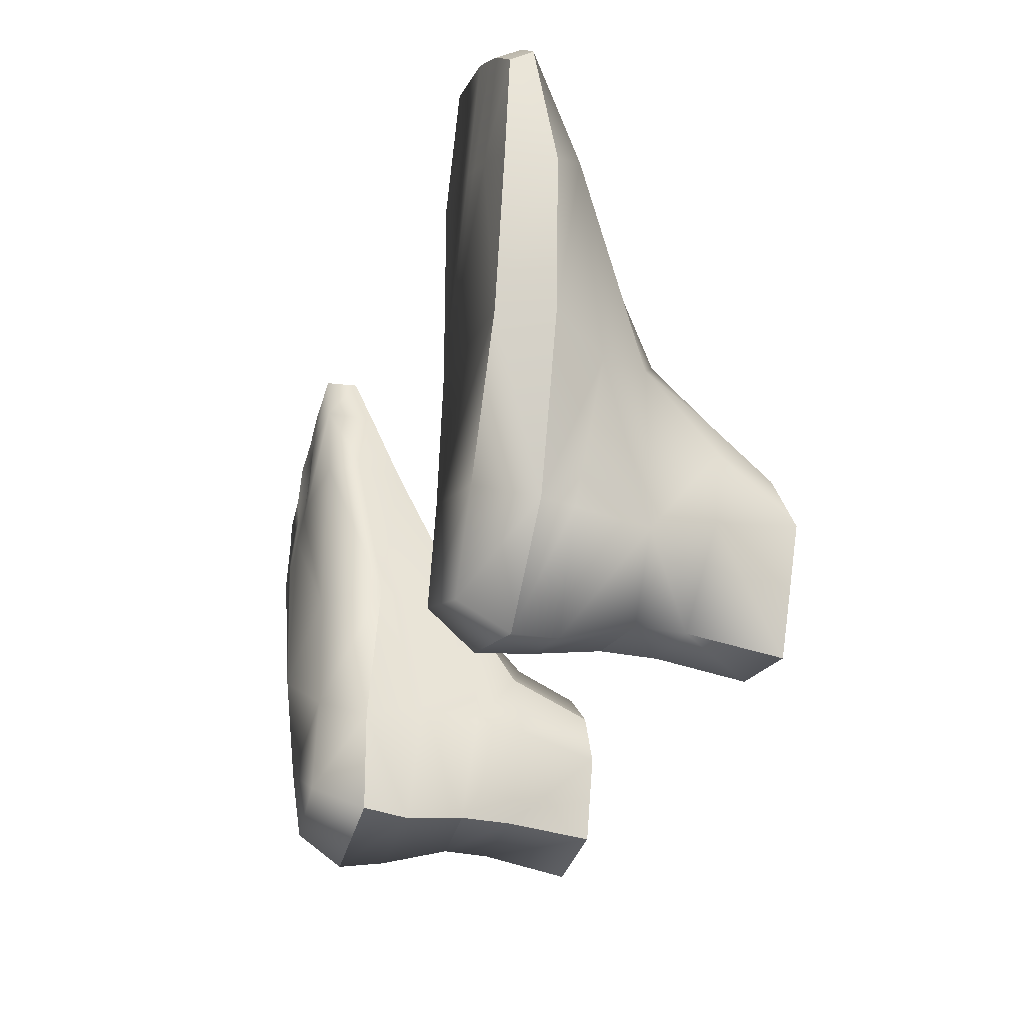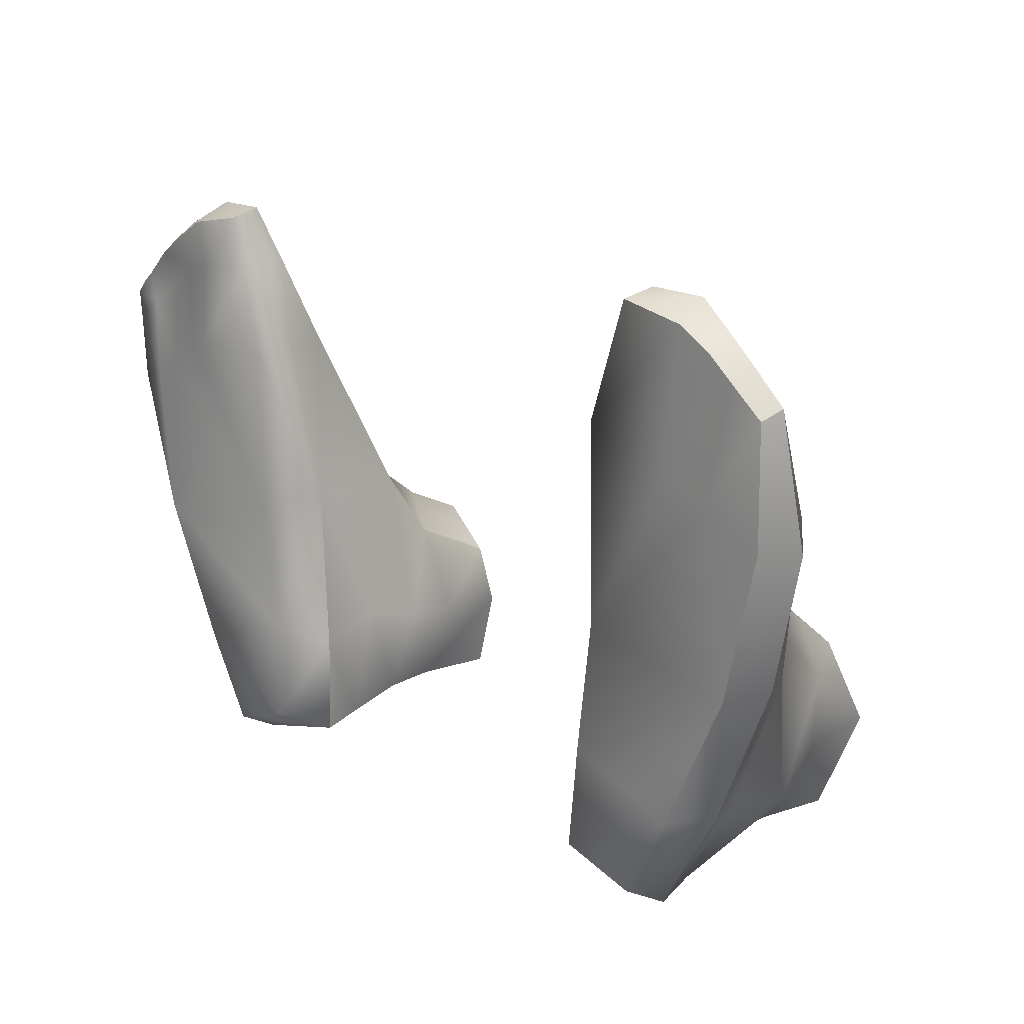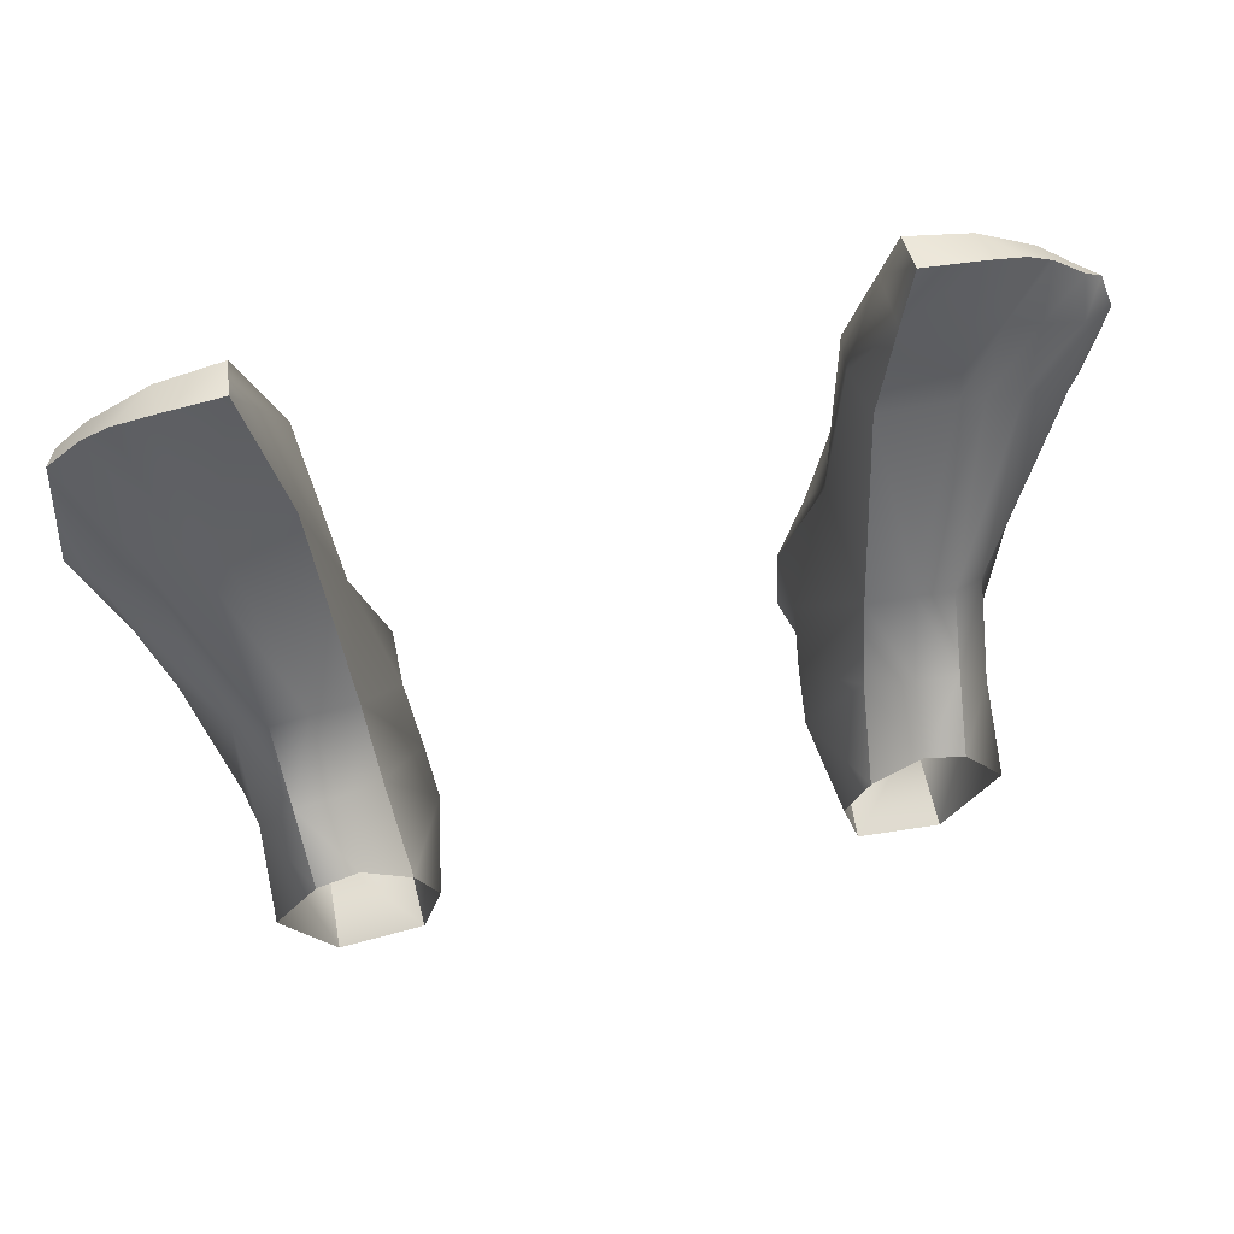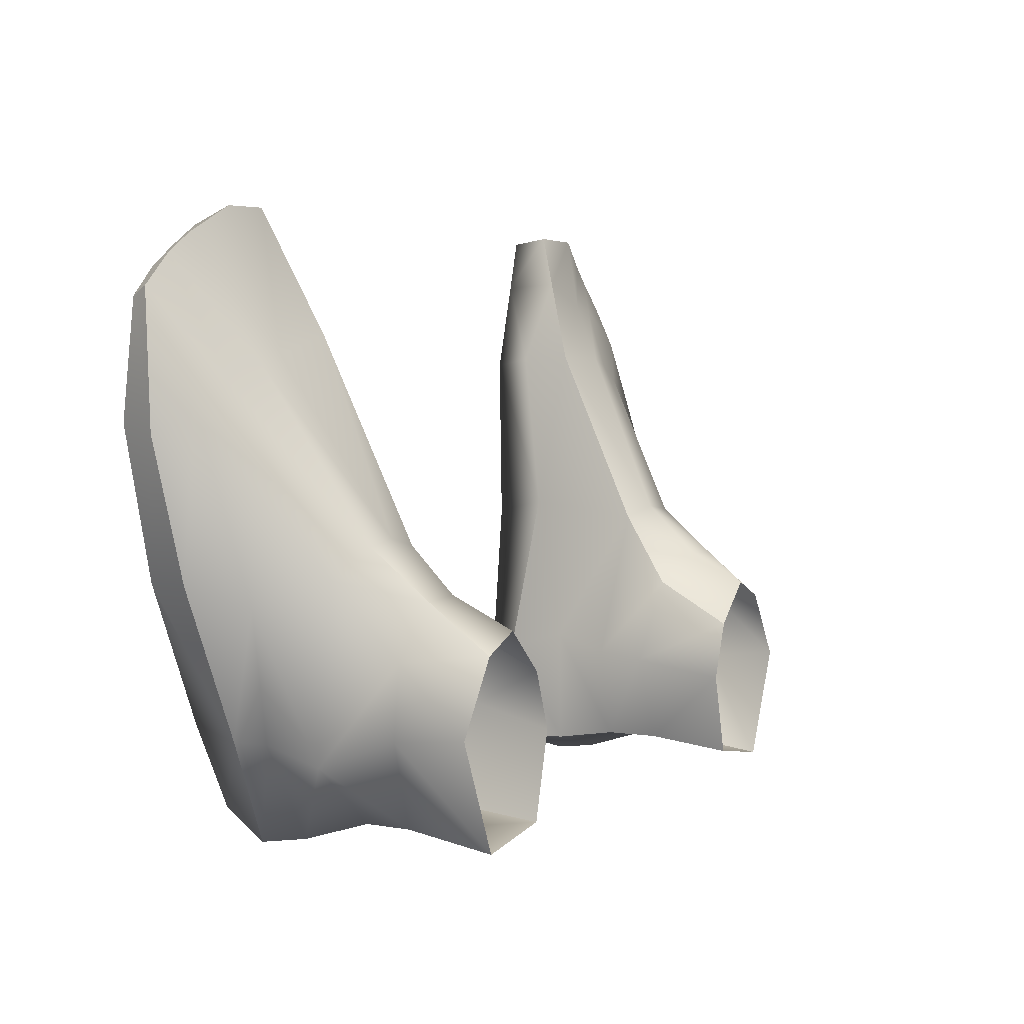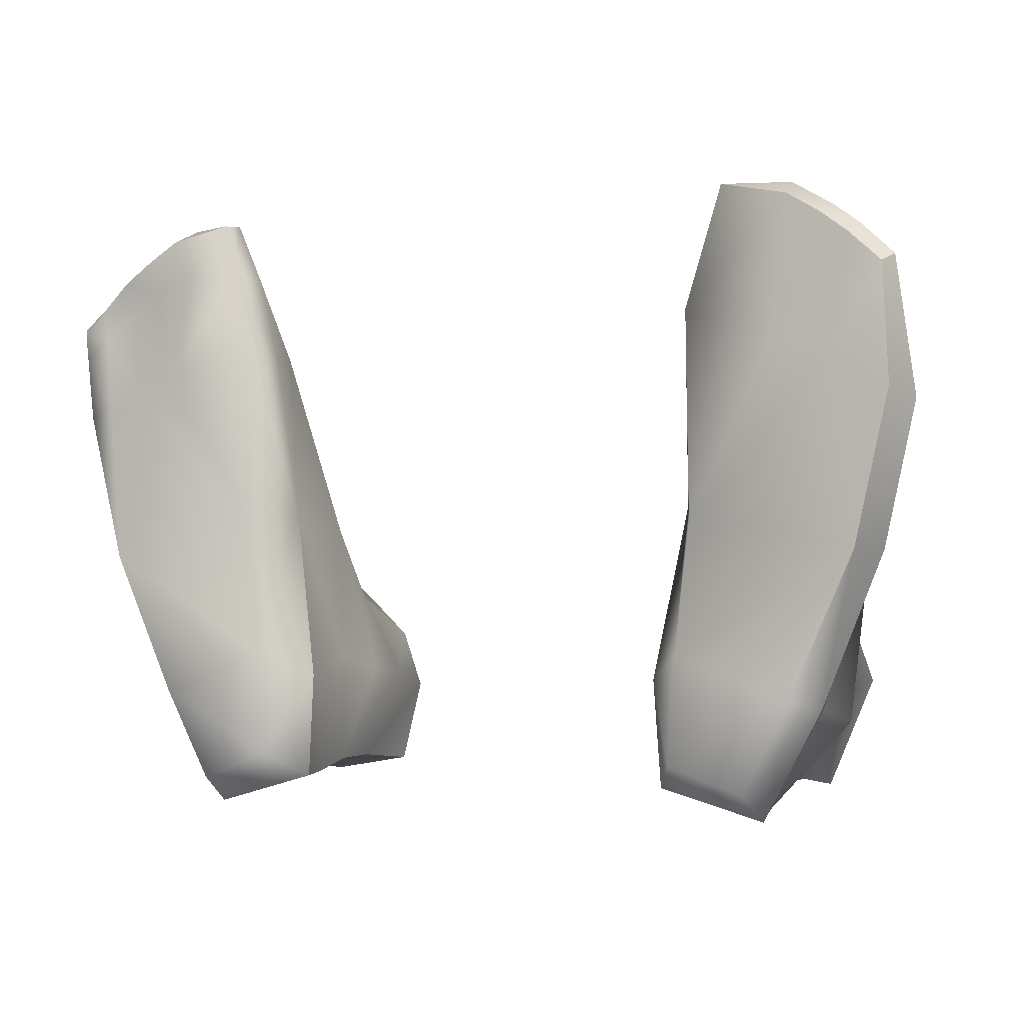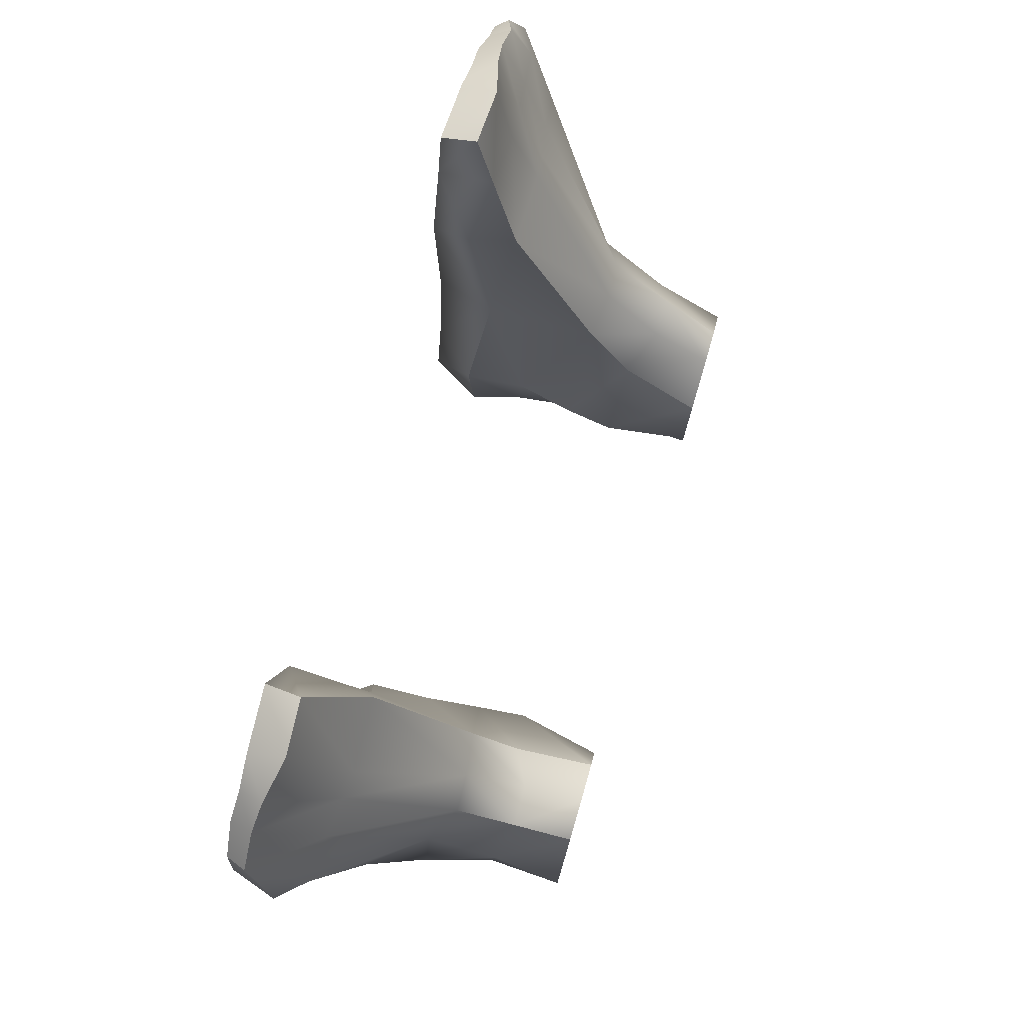
<metadata>
{"format":"obj","ext":"obj","renderer":"f3d","projection":"perspective","resolution":1024,"background":"white","views":[{"elev":-30.0,"azim":71.7,"up":"+Z"},{"elev":18.7,"azim":44.2,"up":"+Z"},{"elev":65.7,"azim":167.9,"up":"+Z"},{"elev":3.9,"azim":120.2,"up":"+Z"},{"elev":-2.7,"azim":23.6,"up":"+Z"},{"elev":76.8,"azim":106.3,"up":"+Z"}]}
</metadata>
<code>
g ManNaked_Feet
v -0.1426 0.03124 0.1276
v -0.1389 0.04406 0.1006
v -0.1064 0.04359 0.1014
v -0.1198 0.08614 0.02524
v -0.1566 0.03029 0.126
v -0.1501 0.04312 0.0968
v -0.1651 0.0184 0.1507
v -0.1727 0.02832 0.1183
v -0.1767 0.01667 0.142
v -0.1155 0.03056 0.139
v -0.146 0.0235 0.1625
v -0.1001 0.08332 0.02084
v -0.136 0.08655 0.02283
v -0.1218 0.02205 0.1631
v -0.1911 0.01662 0.1282
v -0.1918 0.0256 0.1084
v -0.1674 0.0401 0.08922
v -0.1867 0.03751 0.07887
v -0.1511 0.07722 0.01003
v -0.2046 0.01922 0.1048
v -0.1977 0.02412 0.06959
v -0.2004 0.01254 0.1173
v -0.183 0.02814 0.007782
v -0.1699 0.05197 -0.001002
v -0.1552 0.03093 -0.0592
v -0.1565 0.07462 -0.06582
v -0.1488 0.1083 -0.02161
v -0.1484 0.1058 -0.05373
v -0.1504 0.1397 -0.05006
v -0.1282 0.09954 -0.09331
v -0.13 0.1397 -0.0987
v -0.1276 0.07855 -0.09342
v -0.1274 0.04709 -0.1033
v -0.09472 0.1009 -0.0886
v -0.1524 0.04553 -0.05937
v -0.131 0.02691 -0.1062
v -0.09224 0.04921 -0.09312
v -0.09434 0.0767 -0.08872
v -0.1311 0.1397 -0.0188
v -0.08574 0.02662 -0.09326
v -0.09434 0.0767 -0.08872
v -0.09338 0.1397 -0.09236
v -0.13 0.1397 -0.0987
v -0.1334 0.1132 0.001429
v -0.1334 0.1132 0.001429
v -0.115 0.1127 0.002859
v -0.1129 0.1397 -0.01054
v -0.09756 0.1041 -0.01109
v -0.09307 0.1397 -0.02939
v -0.1311 0.1397 -0.0188
v -0.1155 0.03056 0.139
v -0.1064 0.04359 0.1014
v -0.1015 0.02297 0.1003
v -0.1142 0.006462 0.1375
v -0.1218 0.02205 0.1631
v -0.09605 0.03388 0.02746
v -0.1001 0.08332 0.02084
v -0.1039 0.005916 0.09704
v -0.08291 0.05337 -0.03845
v -0.07923 0.07923 -0.04523
v -0.09756 0.1041 -0.01109
v -0.08288 0.02538 -0.04716
v -0.09224 0.04921 -0.09312
v -0.08574 0.02662 -0.09326
v -0.09434 0.0767 -0.08872
v -0.07681 0.1014 -0.04787
v -0.09472 0.1009 -0.0886
v -0.0841 0.1397 -0.05489
v -0.09307 0.1397 -0.02939
v -0.09338 0.1397 -0.09236
v -0.1059 0.005898 0.02097
v -0.09924 0.005812 -0.03664
v -0.08288 0.02538 -0.04716
v -0.09665 0.00378 -0.08218
v -0.08574 0.02662 -0.09326
v -0.1203 0.006462 0.1605
v -0.148 0.007162 0.1548
v -0.146 0.0235 0.1625
v -0.1651 0.0184 0.1507
v -0.1218 0.02205 0.1631
v -0.1622 0.007457 0.146
v -0.1767 0.01667 0.142
v -0.174 0.006438 0.1369
v -0.1911 0.01662 0.1282
v -0.1877 0.007653 0.1243
v -0.1407 0.005051 0.1345
v -0.1436 0.003841 0.09711
v -0.1567 0.007383 0.1312
v -0.1514 0.004025 0.09352
v -0.1142 0.006462 0.1375
v -0.1203 0.006462 0.1605
v -0.171 0.01051 0.1229
v -0.1652 0.004007 0.08609
v -0.1059 0.005898 0.02097
v -0.1039 0.005916 0.09704
v -0.176 0.005443 0.007598
v -0.09924 0.005812 -0.03664
v -0.1757 0.004154 0.07546
v -0.1852 0.008157 0.1109
v -0.1806 0.004167 0.07873
v -0.1877 0.007653 0.1243
v -0.197 0.006947 0.114
v -0.191 0.004529 0.07336
v -0.1955 0.006561 0.102
v -0.174 0.006438 0.1369
v -0.1622 0.007457 0.146
v -0.148 0.007162 0.1548
v -0.1481 0.005315 -0.05483
v -0.09665 0.00378 -0.08218
v -0.1281 0.005787 -0.09369
v -0.1977 0.02412 0.06959
v -0.2046 0.01922 0.1048
v -0.1955 0.006561 0.102
v -0.191 0.004529 0.07336
v -0.176 0.005443 0.007598
v -0.183 0.02814 0.007782
v -0.1552 0.03093 -0.0592
v -0.197 0.006947 0.114
v -0.2004 0.01254 0.1173
v -0.1481 0.005315 -0.05483
v -0.1281 0.005787 -0.09369
v -0.131 0.02691 -0.1062
v -0.08574 0.02662 -0.09326
v -0.09665 0.00378 -0.08218
v -0.2004 0.01254 0.1173
v -0.1911 0.01662 0.1282
v -0.1877 0.007653 0.1243
v -0.197 0.006947 0.114
v -0.1203 0.006462 0.1605
v 0.1218 0.02205 0.1631
v 0.1075 0.04359 0.1098
v 0.1389 0.04406 0.1006
v 0.1198 0.08614 0.02524
v 0.1501 0.04312 0.0968
v 0.146 0.0235 0.1625
v 0.1651 0.0184 0.1507
v 0.1767 0.01667 0.142
v 0.1001 0.08332 0.02084
v 0.136 0.08655 0.02283
v 0.1674 0.0401 0.08922
v 0.1511 0.07722 0.01003
v 0.1334 0.1132 0.001429
v 0.1911 0.01662 0.1282
v 0.1867 0.03751 0.07887
v 0.1977 0.02412 0.06959
v 0.1699 0.05197 -0.001002
v 0.1565 0.07462 -0.06582
v 0.183 0.02814 0.007782
v 0.1524 0.04553 -0.05937
v 0.1552 0.03093 -0.0592
v 0.131 0.02691 -0.1062
v 0.1274 0.04709 -0.1033
v 0.09225 0.04921 -0.09312
v 0.1276 0.07855 -0.09342
v 0.09434 0.0767 -0.08872
v 0.1282 0.09954 -0.09331
v 0.1484 0.1058 -0.05373
v 0.09471 0.1009 -0.0886
v 0.09326 0.1397 -0.09236
v 0.1488 0.1083 -0.02161
v 0.1503 0.1397 -0.05006
v 0.131 0.1397 -0.0188
v 0.1299 0.1397 -0.0987
v 0.08574 0.02662 -0.09326
v 0.09434 0.0767 -0.08872
v 0.1299 0.1397 -0.0987
v 0.1218 0.02205 0.1631
v 0.1203 0.006462 0.1605
v 0.1046 0.005916 0.1088
v 0.1075 0.04359 0.1098
v 0.09605 0.03388 0.02746
v 0.1001 0.08332 0.02084
v 0.0829 0.05337 -0.03845
v 0.07923 0.07923 -0.04523
v 0.09757 0.1041 -0.01109
v 0.09434 0.0767 -0.08872
v 0.08288 0.02538 -0.04716
v 0.09225 0.04921 -0.09312
v 0.08574 0.02662 -0.09326
v 0.07681 0.1014 -0.04787
v 0.09295 0.1397 -0.02939
v 0.09471 0.1009 -0.0886
v 0.08398 0.1397 -0.05489
v 0.09326 0.1397 -0.09236
v 0.1059 0.005898 0.02097
v 0.09924 0.005812 -0.03664
v 0.08288 0.02538 -0.04716
v 0.09665 0.00378 -0.08218
v 0.08574 0.02662 -0.09326
v 0.148 0.007162 0.1548
v 0.1436 0.003841 0.09711
v 0.1046 0.005916 0.1088
v 0.1059 0.005898 0.02097
v 0.1514 0.004025 0.09352
v 0.1622 0.007457 0.146
v 0.1653 0.004007 0.08609
v 0.174 0.006438 0.1369
v 0.1203 0.006462 0.1605
v 0.1877 0.007653 0.1243
v 0.1806 0.004167 0.07873
v 0.191 0.004529 0.07336
v 0.176 0.005443 0.007598
v 0.09924 0.005812 -0.03664
v 0.1481 0.005315 -0.05483
v 0.09665 0.00378 -0.08218
v 0.1281 0.005787 -0.09369
v 0.146 0.0235 0.1625
v 0.148 0.007162 0.1548
v 0.1203 0.006462 0.1605
v 0.1651 0.0184 0.1507
v 0.1218 0.02205 0.1631
v 0.1622 0.007457 0.146
v 0.1767 0.01667 0.142
v 0.174 0.006438 0.1369
v 0.1911 0.01662 0.1282
v 0.1877 0.007653 0.1243
v 0.1977 0.02412 0.06959
v 0.183 0.02814 0.007782
v 0.176 0.005443 0.007598
v 0.1552 0.03093 -0.0592
v 0.191 0.004529 0.07336
v 0.1877 0.007653 0.1243
v 0.1911 0.01662 0.1282
v 0.1481 0.005315 -0.05483
v 0.1281 0.005787 -0.09369
v 0.131 0.02691 -0.1062
v 0.08574 0.02662 -0.09326
v 0.09665 0.00378 -0.08218
v 0.09757 0.1041 -0.01109
v 0.1151 0.1127 0.002859
v 0.1334 0.1132 0.001429
v 0.1128 0.1397 -0.01054
v 0.09295 0.1397 -0.02939
v 0.131 0.1397 -0.0188
g ManNaked_Feet_0
f 3 2 1
f 4 2 3
f 5 1 2
f 6 2 4
f 6 5 2
f 1 5 7
f 8 5 6
f 5 8 9
f 7 5 9
f 10 3 1
f 10 1 11
f 11 1 7
f 12 4 3
f 13 6 4
f 14 10 11
f 9 8 15
f 8 16 15
f 8 17 16
f 17 8 6
f 6 13 17
f 17 18 16
f 13 19 17
f 18 17 19
f 16 18 20
f 18 21 20
f 16 20 22
f 15 16 22
f 23 21 18
f 24 23 18
f 24 18 19
f 25 23 24
f 26 24 19
f 27 26 19
f 28 26 27
f 28 27 29
f 30 26 28
f 28 29 31
f 30 28 31
f 32 26 30
f 33 26 32
f 32 30 34
f 35 26 33
f 35 24 26
f 35 25 24
f 35 33 36
f 25 35 36
f 36 33 37
f 33 32 37
f 32 38 37
f 39 29 27
f 40 36 37
f 41 32 34
f 34 30 42
f 30 43 42
f 44 39 27
f 44 27 19
f 13 44 19
f 13 4 45
f 4 46 45
f 45 46 47
f 47 46 48
f 12 48 46
f 4 12 46
f 49 47 48
f 50 45 47
f 53 52 51
f 53 51 54
f 54 51 55
f 53 56 52
f 56 57 52
f 56 53 58
f 58 53 54
f 59 57 56
f 60 57 59
f 61 57 60
f 62 59 56
f 59 62 63
f 62 64 63
f 59 63 65
f 60 59 65
f 60 65 66
f 66 61 60
f 65 67 66
f 68 66 67
f 69 61 66
f 68 69 66
f 70 68 67
f 71 56 58
f 56 71 72
f 73 56 72
f 73 72 74
f 75 73 74
f 78 77 76
f 77 78 79
f 80 78 76
f 81 77 79
f 81 79 82
f 83 81 82
f 82 84 83
f 84 85 83
f 88 87 86
f 89 87 88
f 90 86 87
f 86 90 91
f 88 92 89
f 93 89 92
f 87 89 94
f 89 93 94
f 95 87 94
f 95 90 87
f 93 96 94
f 97 94 96
f 96 93 98
f 99 98 93
f 92 99 93
f 98 99 100
f 100 96 98
f 101 99 92
f 99 101 102
f 103 96 100
f 104 103 100
f 104 99 102
f 99 104 100
f 105 101 92
f 92 88 105
f 88 106 105
f 88 86 106
f 86 107 106
f 108 97 96
f 97 108 109
f 108 110 109
f 107 86 91
f 113 112 111
f 114 113 111
f 115 114 111
f 116 115 111
f 115 116 117
f 113 118 112
f 118 119 112
f 120 115 117
f 121 120 117
f 122 121 117
f 122 123 121
f 123 124 121
f 127 126 125
f 128 127 125
f 129 54 55
f 132 131 130
f 131 132 133
f 133 132 134
f 135 132 130
f 132 135 136
f 134 132 136
f 134 136 137
f 138 131 133
f 139 133 134
f 140 134 137
f 134 140 139
f 140 141 139
f 142 139 141
f 137 143 140
f 143 144 140
f 140 144 141
f 145 144 143
f 144 146 141
f 146 147 141
f 148 146 144
f 145 148 144
f 149 147 146
f 150 149 146
f 148 150 146
f 149 150 151
f 147 149 152
f 152 149 151
f 153 152 151
f 147 152 154
f 152 153 154
f 153 155 154
f 147 154 156
f 147 156 157
f 158 156 154
f 156 158 159
f 147 157 160
f 147 160 141
f 160 157 161
f 160 161 162
f 163 161 157
f 156 163 157
f 160 142 141
f 142 160 162
f 164 153 151
f 165 158 154
f 166 156 159
f 169 168 167
f 170 169 167
f 169 170 171
f 172 171 170
f 172 173 171
f 174 173 172
f 174 172 175
f 173 174 176
f 173 177 171
f 177 173 178
f 178 173 176
f 179 177 178
f 180 174 175
f 174 180 176
f 180 175 181
f 180 182 176
f 183 180 181
f 180 183 182
f 183 184 182
f 185 169 171
f 186 185 171
f 187 186 171
f 186 187 188
f 187 189 188
f 192 191 190
f 191 192 193
f 194 191 193
f 191 194 195
f 190 191 195
f 196 194 193
f 194 196 197
f 195 194 197
f 198 192 190
f 197 196 199
f 196 200 199
f 200 201 199
f 202 201 200
f 196 202 200
f 202 196 193
f 193 203 202
f 203 204 202
f 204 203 205
f 206 204 205
f 209 208 207
f 210 207 208
f 211 209 207
f 212 210 208
f 210 212 213
f 212 214 213
f 213 214 215
f 214 216 215
f 219 218 217
f 220 218 219
f 221 219 217
f 221 217 222
f 217 223 222
f 224 220 219
f 220 224 225
f 226 220 225
f 227 226 225
f 228 227 225
f 230 229 138
f 133 230 138
f 231 230 133
f 232 230 231
f 230 232 229
f 232 233 229
f 139 231 133
f 234 232 231

</code>
